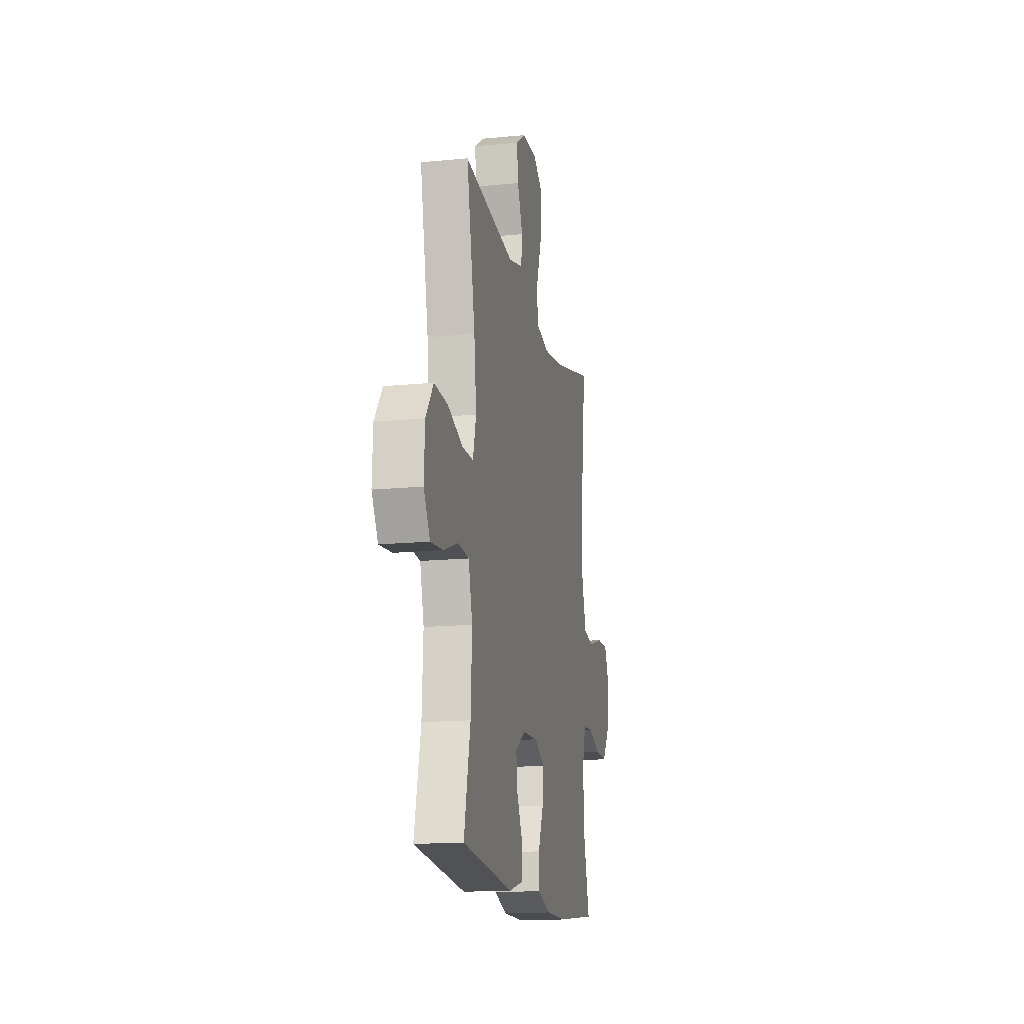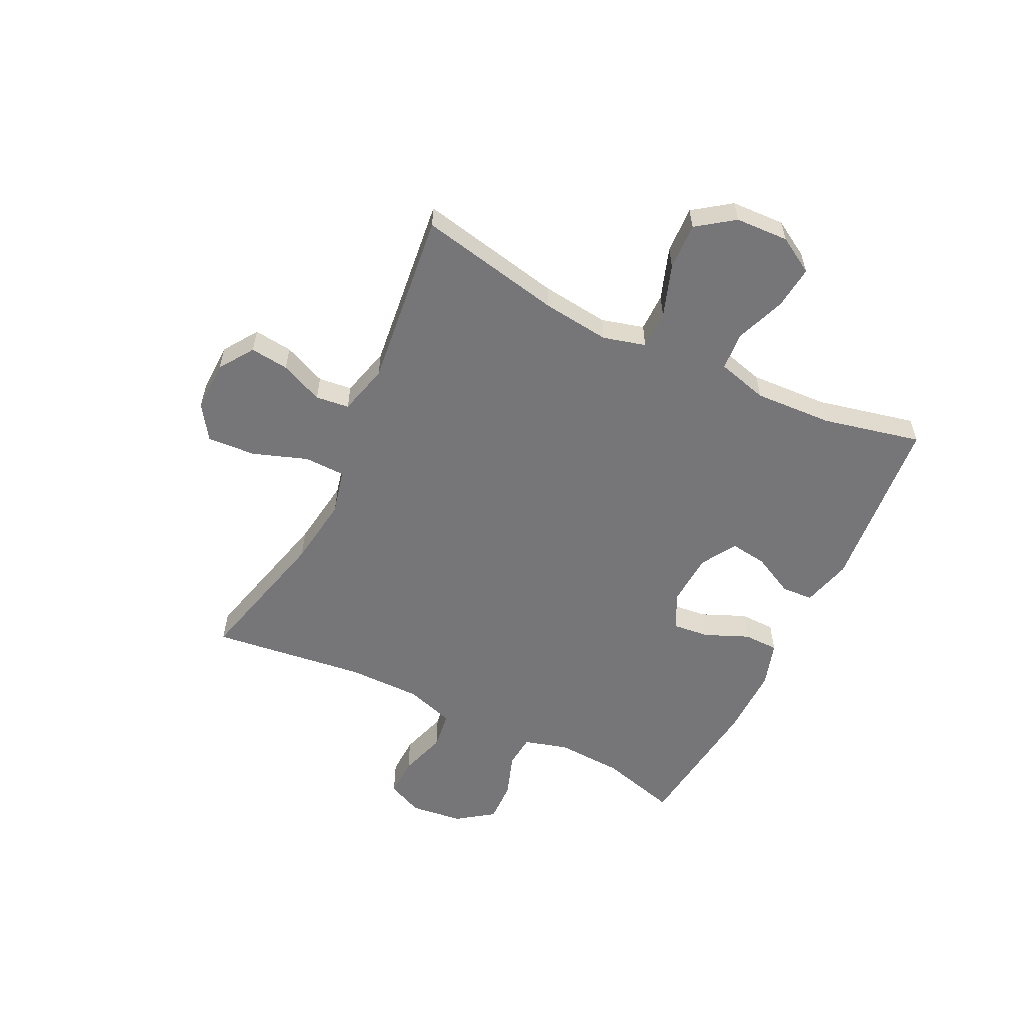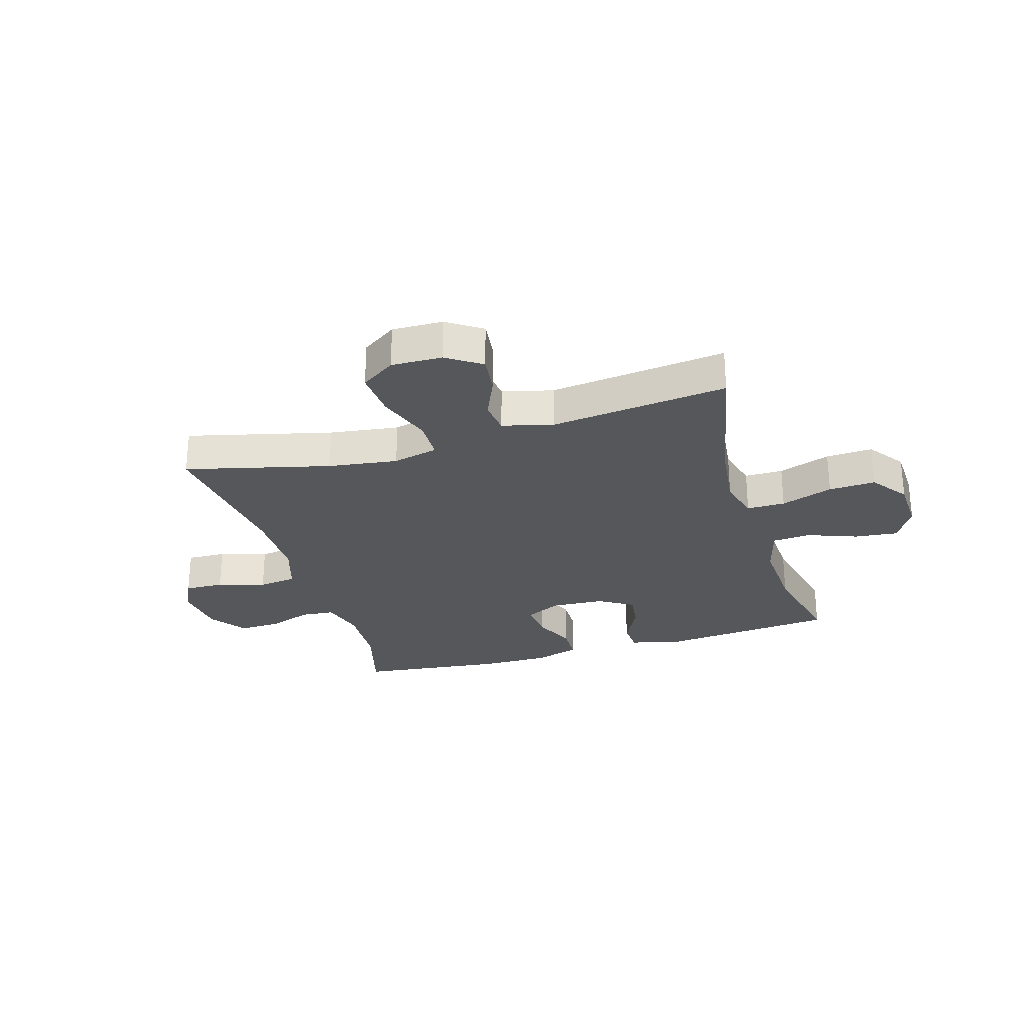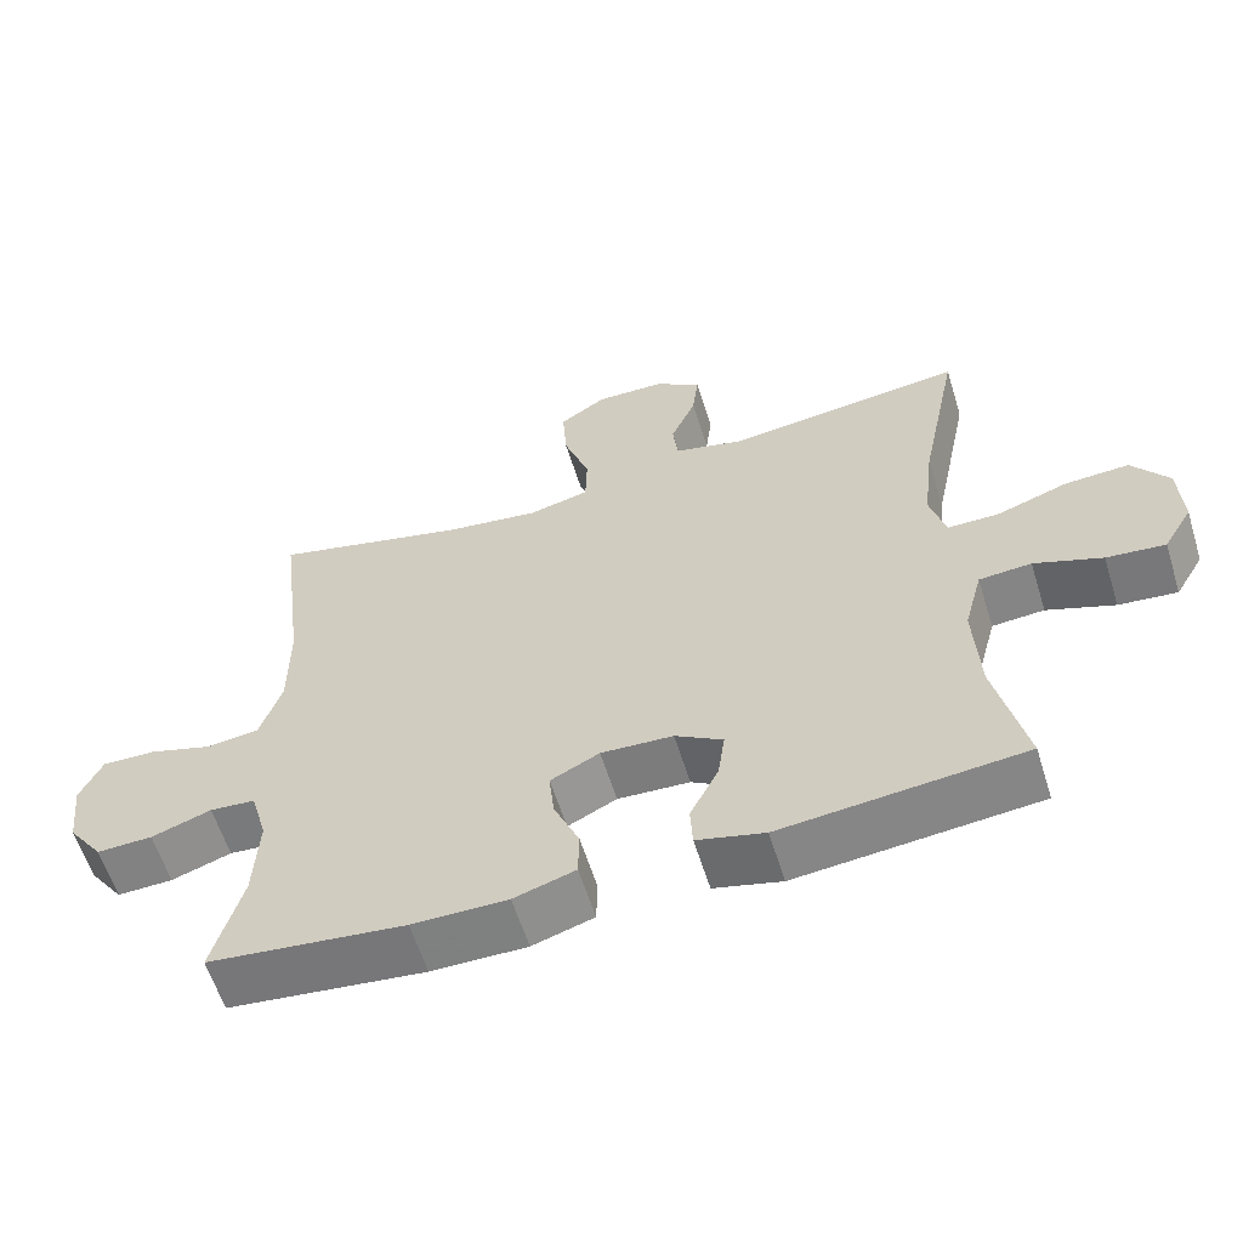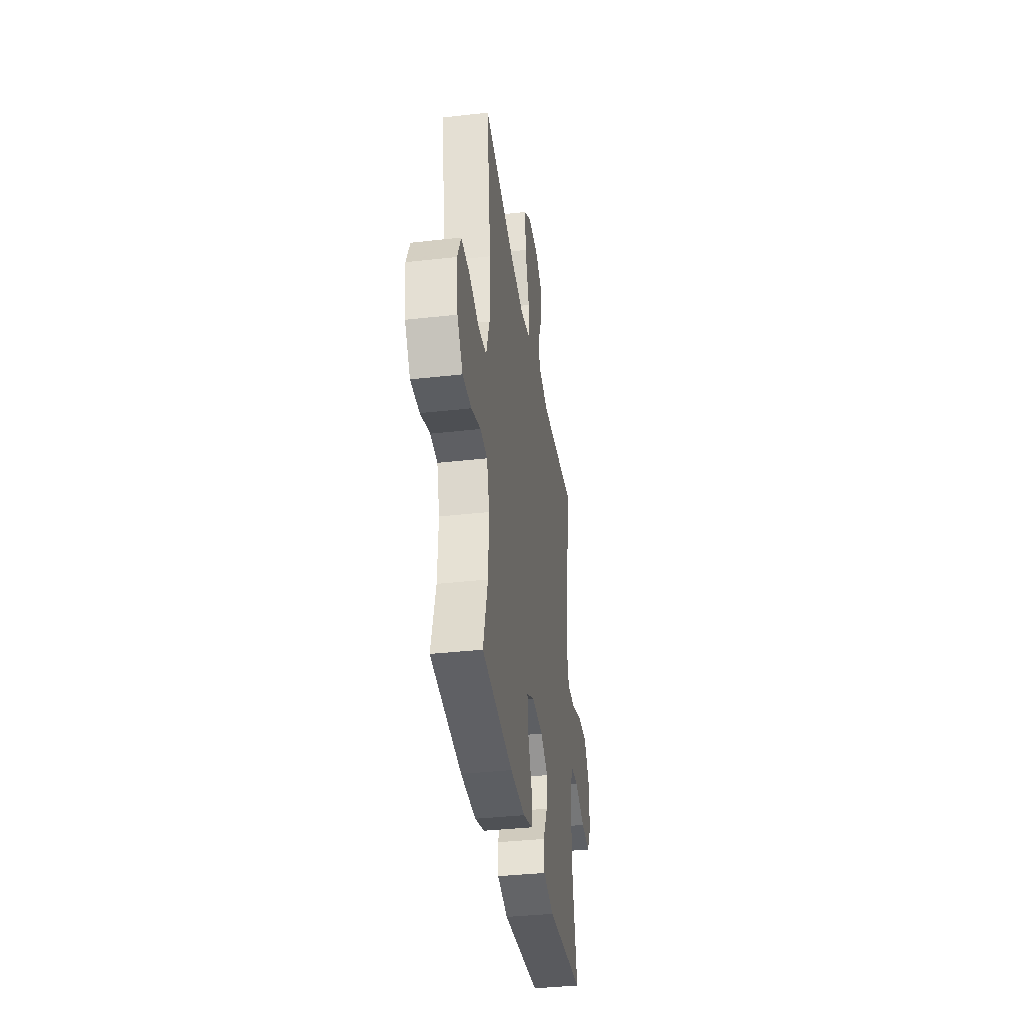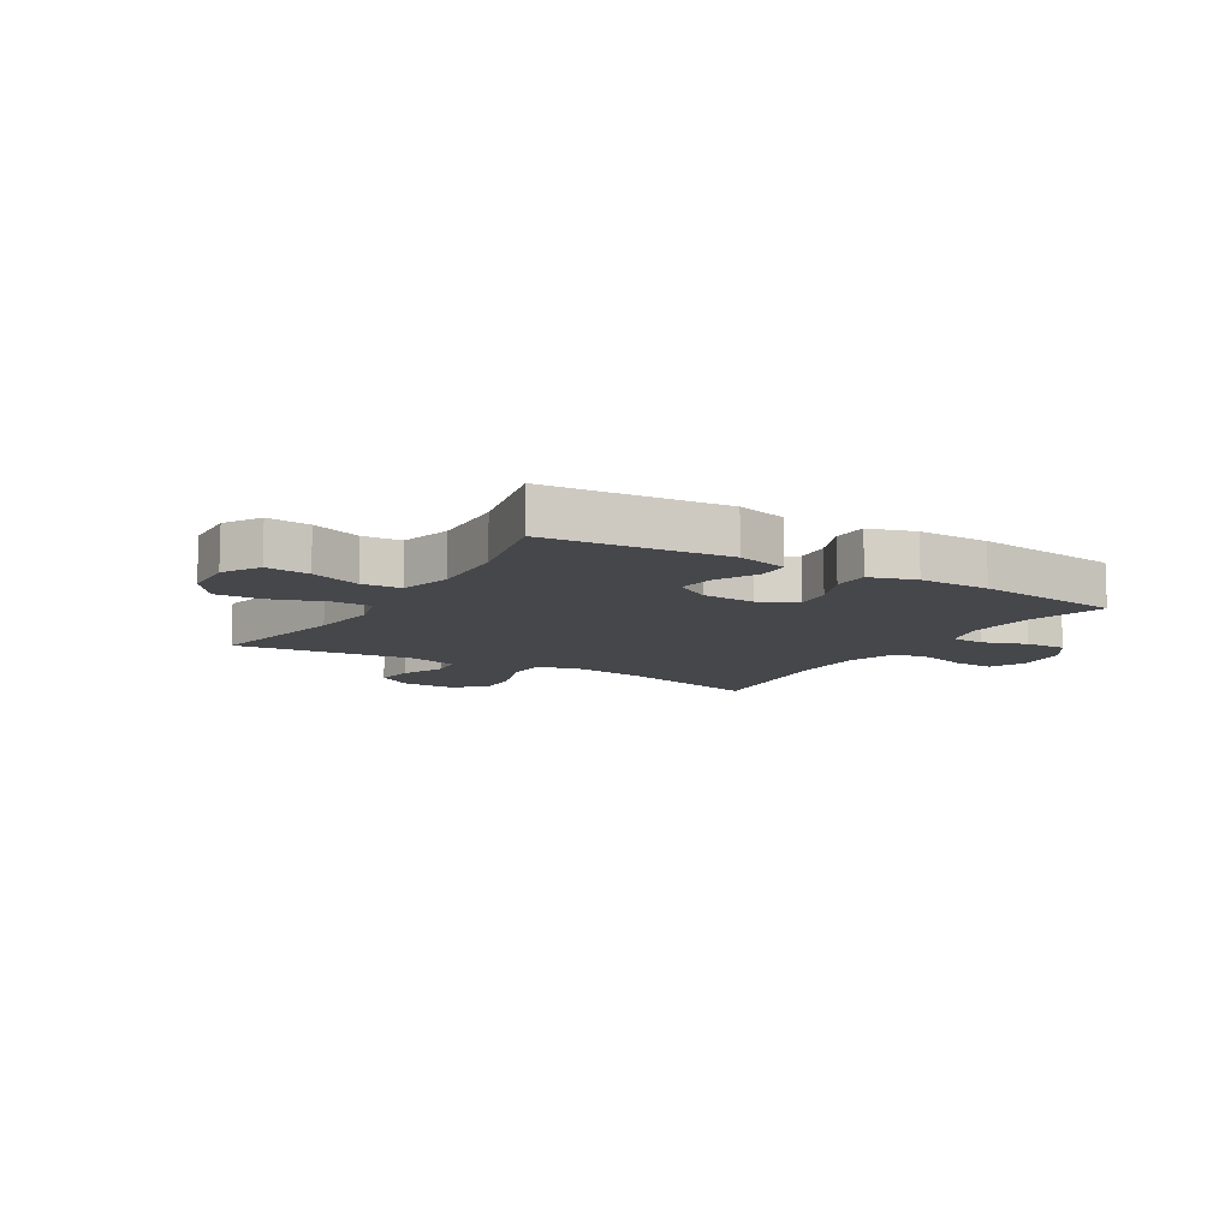
<metadata>
{"format":"obj","ext":"obj","renderer":"f3d","projection":"perspective","resolution":1024,"background":"white","views":[{"elev":-15.6,"azim":101.5,"up":"+Z"},{"elev":-56.9,"azim":64.0,"up":"+Y"},{"elev":-27.3,"azim":16.7,"up":"+Y"},{"elev":-60.1,"azim":17.3,"up":"+Z"},{"elev":-37.0,"azim":-81.7,"up":"+Z"},{"elev":-10.2,"azim":148.9,"up":"+Y"}]}
</metadata>
<code>
v -0.5 0.07 -0.5
v -0.462 0.07 -0.362
v -0.456 0.07 -0.244
v -0.478 0.07 -0.167
v -0.537 0.07 -0.162
v -0.615 0.07 -0.189
v -0.688 0.07 -0.191
v -0.734 0.07 -0.127
v -0.745 0.07 -0.034
v -0.716 0.07 0.029
v -0.646 0.07 0.027
v -0.562 0.07 0.001
v -0.494 0.07 0.01
v -0.466 0.07 0.097
v -0.466 0.07 0.227
v -0.5 0.07 0.5
v -0.245 0.07 0.436
v -0.122 0.07 0.419
v -0.042 0.07 0.438
v -0.04 0.07 0.51
v -0.074 0.07 0.607
v -0.08 0.07 0.692
v -0.019 0.07 0.733
v 0.071 0.07 0.731
v 0.132 0.07 0.69
v 0.124 0.07 0.622
v 0.091 0.07 0.546
v 0.098 0.07 0.487
v 0.187 0.07 0.464
v 0.5 0.07 0.5
v 0.448 0.07 0.246
v 0.434 0.07 0.127
v 0.454 0.07 0.052
v 0.522 0.07 0.052
v 0.614 0.07 0.084
v 0.697 0.07 0.088
v 0.744 0.07 0.023
v 0.748 0.07 -0.071
v 0.71 0.07 -0.135
v 0.634 0.07 -0.127
v 0.546 0.07 -0.094
v 0.478 0.07 -0.099
v 0.454 0.07 -0.189
v 0.461 0.07 -0.326
v 0.5 0.07 -0.5
v 0.186 0.07 -0.53
v 0.098 0.07 -0.507
v 0.095 0.07 -0.451
v 0.132 0.07 -0.378
v 0.141 0.07 -0.313
v 0.079 0.07 -0.275
v -0.015 0.07 -0.27
v -0.079 0.07 -0.302
v -0.072 0.07 -0.367
v -0.039 0.07 -0.444
v -0.04 0.07 -0.506
v -0.12 0.07 -0.531
v -0.244 0.07 -0.53
v -0.5 0 -0.5
v -0.462 0 -0.362
v -0.456 0 -0.244
v -0.478 0 -0.167
v -0.537 0 -0.162
v -0.615 0 -0.189
v -0.688 0 -0.191
v -0.734 0 -0.127
v -0.745 0 -0.034
v -0.716 0 0.029
v -0.646 0 0.027
v -0.562 0 0.001
v -0.494 0 0.01
v -0.466 0 0.097
v -0.466 0 0.227
v -0.5 0 0.5
v -0.245 0 0.436
v -0.122 0 0.419
v -0.042 0 0.438
v -0.04 0 0.51
v -0.074 0 0.607
v -0.08 0 0.692
v -0.019 0 0.733
v 0.071 0 0.731
v 0.132 0 0.69
v 0.124 0 0.622
v 0.091 0 0.546
v 0.098 0 0.487
v 0.187 0 0.464
v 0.5 0 0.5
v 0.448 0 0.246
v 0.434 0 0.127
v 0.454 0 0.052
v 0.522 0 0.052
v 0.614 0 0.084
v 0.697 0 0.088
v 0.744 0 0.023
v 0.748 0 -0.071
v 0.71 0 -0.135
v 0.634 0 -0.127
v 0.546 0 -0.094
v 0.478 0 -0.099
v 0.454 0 -0.189
v 0.461 0 -0.326
v 0.5 0 -0.5
v 0.186 0 -0.53
v 0.098 0 -0.507
v 0.095 0 -0.451
v 0.132 0 -0.378
v 0.141 0 -0.313
v 0.079 0 -0.275
v -0.015 0 -0.27
v -0.079 0 -0.302
v -0.072 0 -0.367
v -0.039 0 -0.444
v -0.04 0 -0.506
v -0.12 0 -0.531
v -0.244 0 -0.53
f 58 1 2
f 57 58 2
f 56 57 2
f 55 56 2
f 54 55 2
f 53 54 2 3
f 52 53 3 4
f 51 52 4
f 47 48 49
f 46 47 49
f 45 46 49
f 44 45 49
f 43 44 49 50
f 42 43 50 51
f 39 40 41
f 38 39 41
f 37 38 41
f 36 37 41
f 35 36 41
f 34 35 41
f 33 34 41 42
f 42 51 4
f 33 42 4
f 32 33 4
f 29 30 31
f 32 4 5
f 31 32 5
f 29 31 5
f 28 29 5
f 25 26 27
f 24 25 27
f 23 24 27
f 22 23 27
f 21 22 27
f 20 21 27
f 19 20 27 28
f 15 16 17
f 14 15 17 18
f 13 14 18 19
f 10 11 12
f 9 10 12
f 8 9 12
f 7 8 12
f 6 7 12
f 5 6 12
f 5 12 13
f 5 13 19 28
f 60 59 116
f 60 116 115
f 60 115 114
f 60 114 113
f 60 113 112
f 61 60 112 111
f 62 61 111 110
f 62 110 109
f 107 106 105
f 107 105 104
f 107 104 103
f 107 103 102
f 108 107 102 101
f 109 108 101 100
f 99 98 97
f 99 97 96
f 99 96 95
f 99 95 94
f 99 94 93
f 99 93 92
f 100 99 92 91
f 62 109 100
f 62 100 91
f 62 91 90
f 89 88 87
f 63 62 90
f 63 90 89
f 63 89 87
f 63 87 86
f 85 84 83
f 85 83 82
f 85 82 81
f 85 81 80
f 85 80 79
f 85 79 78
f 86 85 78 77
f 75 74 73
f 76 75 73 72
f 77 76 72 71
f 70 69 68
f 70 68 67
f 70 67 66
f 70 66 65
f 70 65 64
f 70 64 63
f 71 70 63
f 86 77 71 63
f 1 59 60 2
f 2 60 61 3
f 3 61 62 4
f 4 62 63 5
f 5 63 64 6
f 6 64 65 7
f 7 65 66 8
f 8 66 67 9
f 9 67 68 10
f 10 68 69 11
f 11 69 70 12
f 12 70 71 13
f 13 71 72 14
f 14 72 73 15
f 15 73 74 16
f 16 74 75 17
f 17 75 76 18
f 18 76 77 19
f 19 77 78 20
f 20 78 79 21
f 21 79 80 22
f 22 80 81 23
f 23 81 82 24
f 24 82 83 25
f 25 83 84 26
f 26 84 85 27
f 27 85 86 28
f 28 86 87 29
f 29 87 88 30
f 30 88 89 31
f 31 89 90 32
f 32 90 91 33
f 33 91 92 34
f 34 92 93 35
f 35 93 94 36
f 36 94 95 37
f 37 95 96 38
f 38 96 97 39
f 39 97 98 40
f 40 98 99 41
f 41 99 100 42
f 42 100 101 43
f 43 101 102 44
f 44 102 103 45
f 45 103 104 46
f 46 104 105 47
f 47 105 106 48
f 48 106 107 49
f 49 107 108 50
f 50 108 109 51
f 51 109 110 52
f 52 110 111 53
f 53 111 112 54
f 54 112 113 55
f 55 113 114 56
f 56 114 115 57
f 57 115 116 58
f 58 116 59 1

</code>
